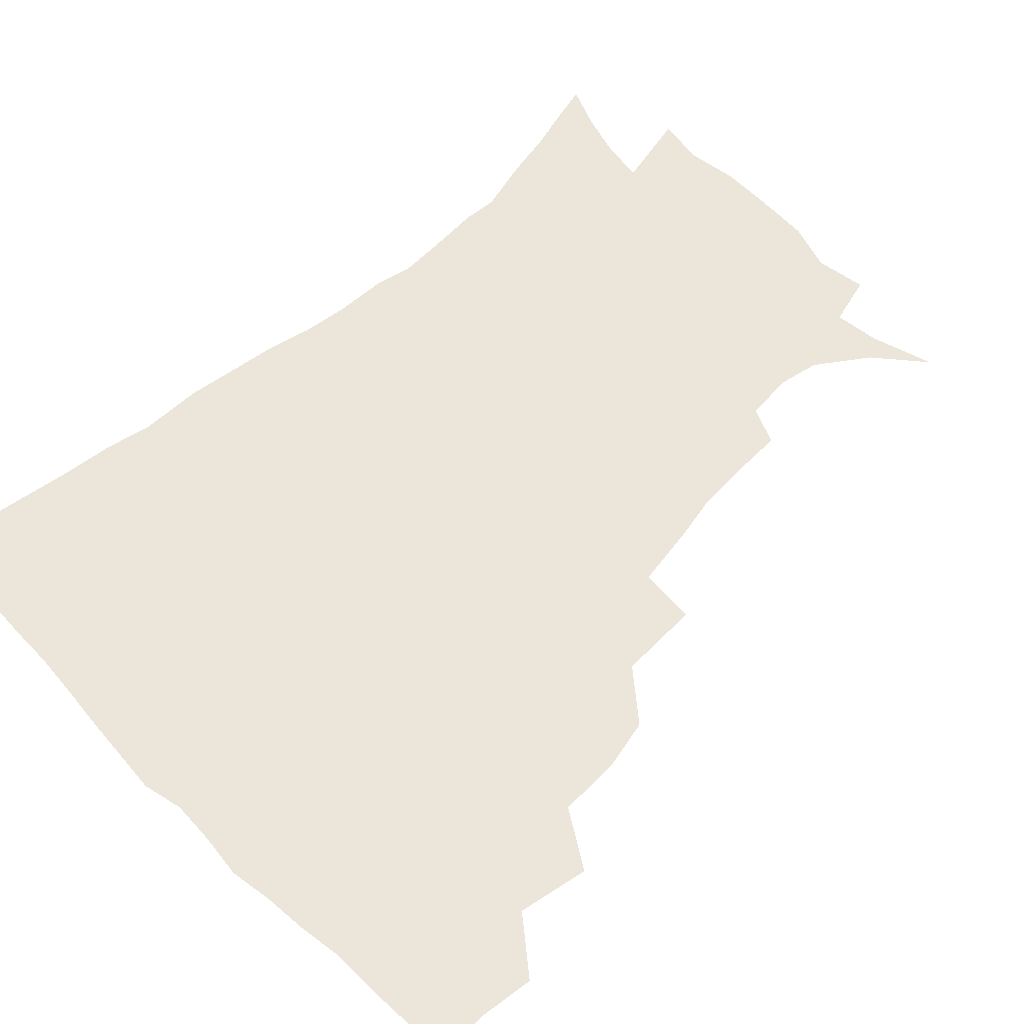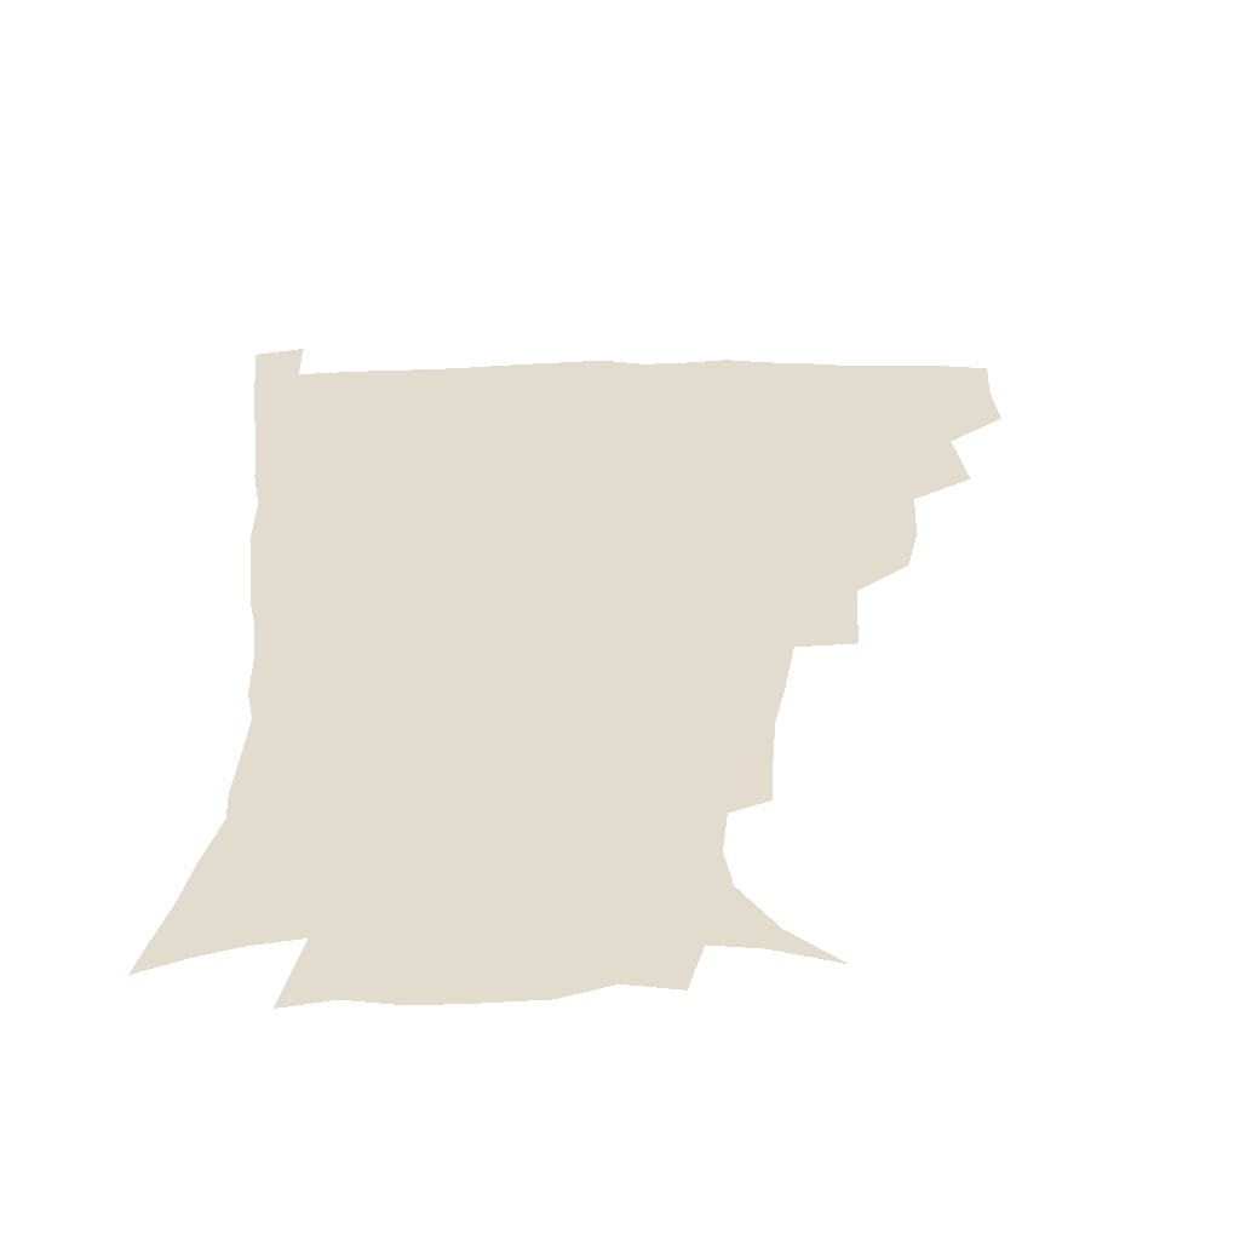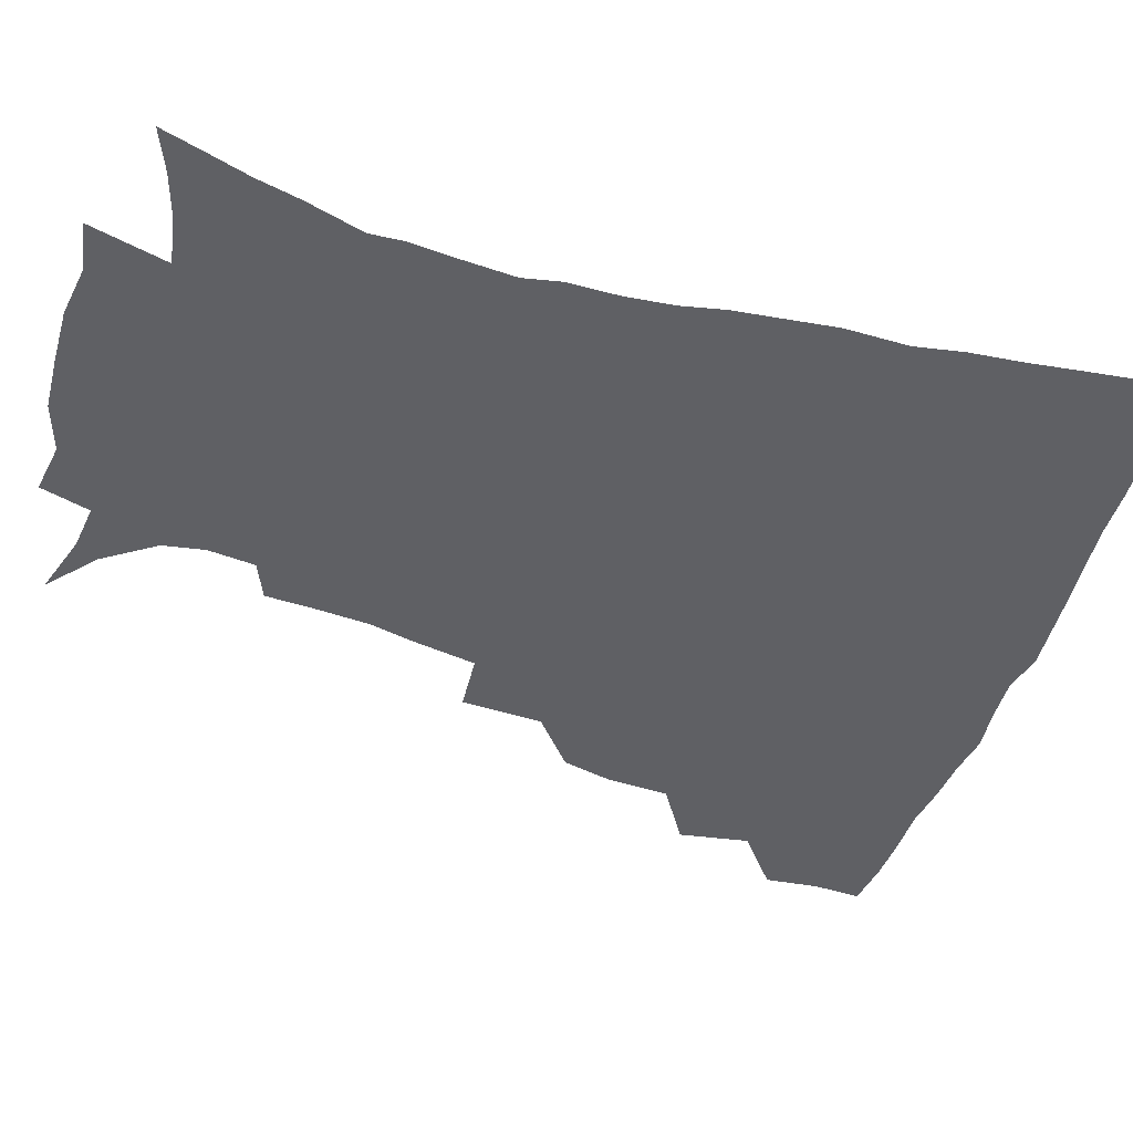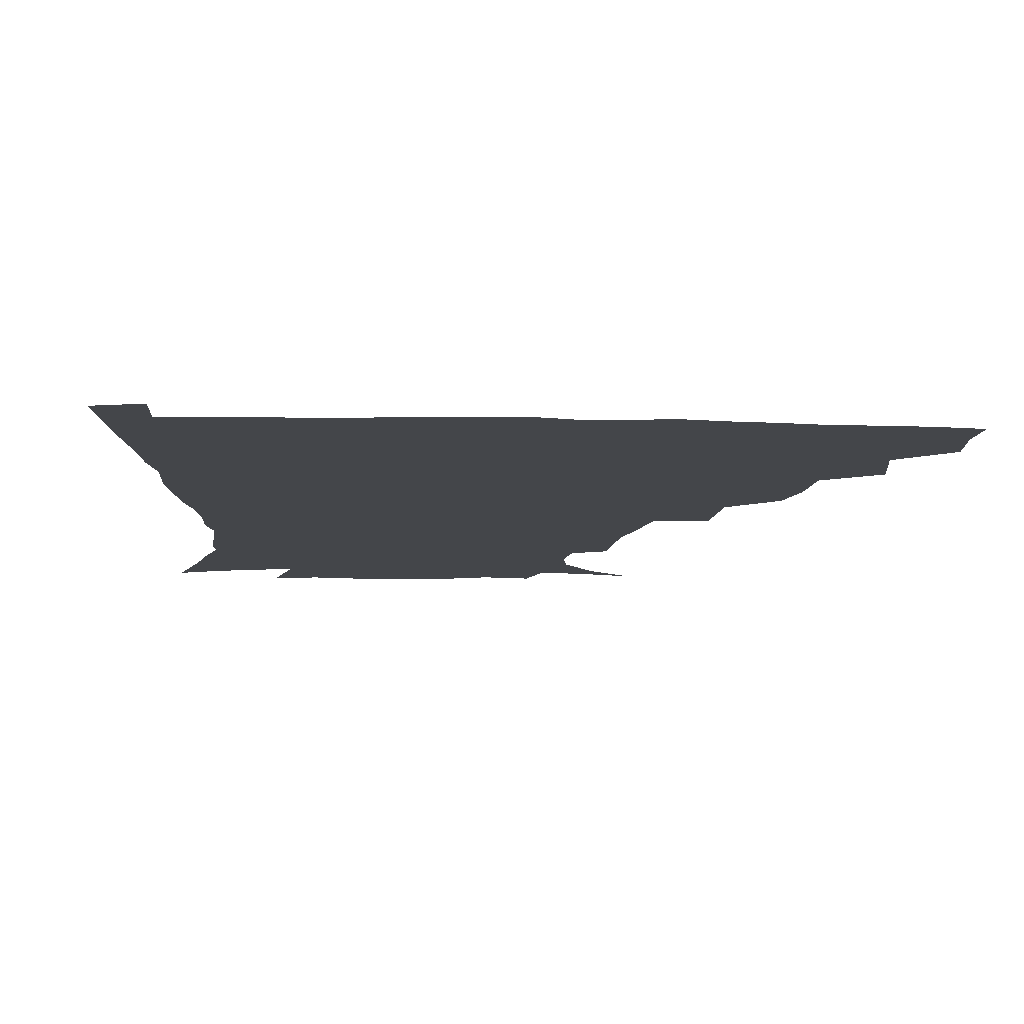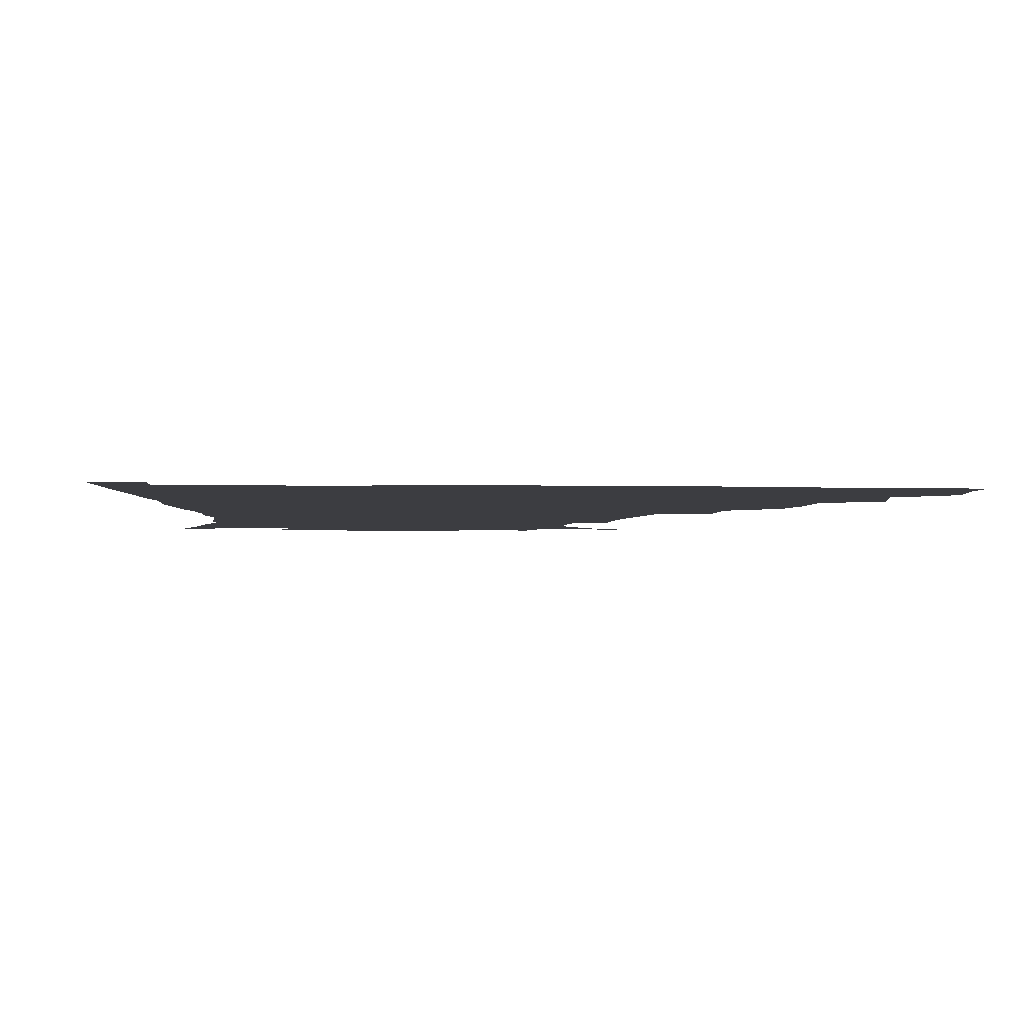
<metadata>
{"format":"obj","ext":"obj","renderer":"f3d","projection":"perspective","resolution":1024,"background":"white","views":[{"elev":56.1,"azim":-134.1,"up":"+Z"},{"elev":-55.2,"azim":-179.4,"up":"+Y"},{"elev":-45.1,"azim":72.1,"up":"+Z"},{"elev":-9.7,"azim":176.2,"up":"+Z"},{"elev":-2.7,"azim":176.2,"up":"+Z"}]}
</metadata>
<code>
v 436.1 400.6 0
v 438 418.6 0
v 437 434.5 0
v 450.4 362.6 0
v 454.3 386.1 0
v 453.3 402.6 0
v 453.9 419.2 0
v 452.3 436.5 0
v 474.7 312.7 0
v 470.6 329.8 0
v 469.6 350.6 0
v 471.8 372.9 0
v 470.9 389 0
v 470 404.6 0
v 469.2 420 0
v 467.8 437.1 0
v 493.1 271.1 0
v 491.7 298.7 0
v 490 323 0
v 488.3 340.7 0
v 488.2 359.7 0
v 487.3 375.7 0
v 486.4 390.9 0
v 485.4 405.8 0
v 484.2 420.8 0
v 483.2 437.1 0
v 521.9 197.3 0
v 521 215.5 0
v 519.6 232.8 0
v 516.2 247.5 0
v 512.3 269.6 0
v 508.2 289.9 0
v 505.9 309.5 0
v 503.3 325.5 0
v 502.6 343.3 0
v 502.8 361.8 0
v 502.3 377.5 0
v 501.3 392.1 0
v 500.3 406.5 0
v 499.2 420.9 0
v 497.8 439 0
v 505.4 130.3 0
v 521.9 144.2 0
v 533.8 161.4 0
v 536.3 175.6 0
v 534.5 191.7 0
v 533.7 212.7 0
v 532 229.4 0
v 529.7 245.3 0
v 526.7 262.5 0
v 523.9 281 0
v 521.9 299.8 0
v 521.1 318.8 0
v 520.1 334.5 0
v 518.2 348.7 0
v 518.2 365.1 0
v 517.1 379 0
v 515.8 393.1 0
v 514.7 407.5 0
v 513.6 422.1 0
v 512.3 440.1 0
v 526.5 136.6 0
v 538.6 152.1 0
v 545.6 170.1 0
v 545.9 186.5 0
v 544.6 202.2 0
v 544.7 223.9 0
v 542.3 237.6 0
v 540.2 253 0
v 538.2 270.4 0
v 535.9 285.8 0
v 534.8 305 0
v 533.9 320 0
v 533.5 337 0
v 532.6 351.5 0
v 532.1 366 0
v 532.2 380.5 0
v 530.3 394.1 0
v 529.5 408.2 0
v 528.2 423.6 0
v 526.6 442.2 0
v 542 138.2 0
v 554.4 161.2 0
v 556.9 179.3 0
v 556.2 193.7 0
v 555.9 212.4 0
v 555.2 230.5 0
v 553.3 244.5 0
v 552 261.1 0
v 549.9 274.5 0
v 548.5 290.6 0
v 547.3 305.5 0
v 547.3 323.7 0
v 547.2 339.1 0
v 546.4 352.9 0
v 545.9 366.6 0
v 546 381.1 0
v 545.1 394.4 0
v 544.6 407.9 0
v 543.1 423.1 0
v 541.5 440.4 0
v 546.8 121.2 0
v 560.2 145.6 0
v 565.9 164.9 0
v 567.5 184.1 0
v 567.3 200.2 0
v 566.6 217 0
v 565.8 233.1 0
v 564.3 247.9 0
v 563.2 263.5 0
v 562.1 278.8 0
v 561 293.6 0
v 561.3 311.6 0
v 560.2 324.4 0
v 560.7 341.4 0
v 560 354 0
v 560.3 368.4 0
v 559.7 381.5 0
v 558.9 394.8 0
v 558.5 408.4 0
v 557.6 422.7 0
v 555.9 439.6 0
v 564 123.7 0
v 574.2 148 0
v 577.9 169.3 0
v 578.3 185 0
v 578 202.2 0
v 576.8 220.8 0
v 577.2 238.1 0
v 575.5 250.6 0
v 575 266.3 0
v 574.3 280.4 0
v 573.6 295.2 0
v 573.7 313.1 0
v 573.9 328.1 0
v 573.7 341.5 0
v 573.6 354.9 0
v 574.1 369.5 0
v 573.4 382 0
v 573.4 395.3 0
v 572.5 409 0
v 571.5 423.4 0
v 569.5 442.7 0
v 580.4 118.3 0
v 587.7 149.3 0
v 589.2 169.5 0
v 589.5 187.3 0
v 589.2 205.3 0
v 588.2 218.4 0
v 586.8 241.6 0
v 587.2 253.5 0
v 587.1 267.2 0
v 586.5 282.6 0
v 586.2 297.2 0
v 586.2 313.7 0
v 586.5 328.6 0
v 586.9 341.9 0
v 586.9 354.8 0
v 587.3 369.2 0
v 587.4 382.2 0
v 587.3 395.5 0
v 587.1 408.9 0
v 585.6 424.5 0
v 583.8 441.5 0
v 598.8 117.1 0
v 600.9 148.8 0
v 600.9 169.7 0
v 600.7 188.9 0
v 600.2 205.8 0
v 600.3 219 0
v 599.5 234.3 0
v 598.9 249.3 0
v 598.3 267.8 0
v 598.4 283.5 0
v 598.5 298.1 0
v 598.7 313.8 0
v 599.2 326.9 0
v 599.7 342.4 0
v 600.3 355.5 0
v 600.8 369.3 0
v 601.3 382.4 0
v 601.3 395.6 0
v 601.1 409.5 0
v 600 424.5 0
v 598.4 440.3 0
v 616.9 116.5 0
v 614.4 148.4 0
v 613.3 167.6 0
v 611.9 187.5 0
v 611.2 204.4 0
v 611.1 221.6 0
v 610.5 237.1 0
v 610.2 254 0
v 610.2 267.3 0
v 610 283.3 0
v 610.6 297.7 0
v 611 312.1 0
v 611.8 327.6 0
v 612.5 341.2 0
v 613.3 355.8 0
v 614.1 369.3 0
v 615 382.2 0
v 615.9 395.5 0
v 616.3 408.7 0
v 615.4 423.3 0
v 613.9 438.7 0
v 634.1 118.8 0
v 629 144.7 0
v 625.3 167.4 0
v 623.8 184.9 0
v 622.2 203.3 0
v 621.6 221.3 0
v 621.3 236.7 0
v 621.3 251.3 0
v 621.6 266.7 0
v 622.1 280.3 0
v 622.4 295.6 0
v 623.4 309.2 0
v 623.6 327.7 0
v 625 340.4 0
v 625.9 355.4 0
v 627.3 368 0
v 628.5 381.6 0
v 629.4 395 0
v 630.3 408.4 0
v 630.6 422.2 0
v 629.6 437.3 0
v 650.4 115.7 0
v 643.9 142 0
v 639.2 162 0
v 635.3 183.2 0
v 633.5 200.8 0
v 632.2 218.6 0
v 632.5 232.8 0
v 633.4 245.1 0
v 632.3 264.6 0
v 633.5 277.9 0
v 634 292.9 0
v 636.3 304.7 0
v 636.4 322.2 0
v 637.8 336.6 0
v 638.2 353.4 0
v 640.3 366.2 0
v 641.7 382.1 0
v 643 394.4 0
v 644.1 407.9 0
v 645 421.6 0
v 644.5 437 0
v 659.7 139.1 0
v 651.9 160.4 0
v 648.1 178 0
v 645.4 195.6 0
v 643.6 213 0
v 643.1 228.9 0
v 643.8 242.6 0
v 644.4 257.3 0
v 644.9 273.2 0
v 646.4 286.8 0
v 647.3 303.5 0
v 648.6 318.3 0
v 651 331.4 0
v 652 347.6 0
v 653.4 363.1 0
v 654.4 379.8 0
v 656.3 393.5 0
v 658.1 407 0
v 659.2 421.1 0
v 659.6 436.1 0
v 674.3 134.5 0
v 667.3 152.9 0
v 661.9 171 0
v 658.8 187.5 0
v 656.2 204.2 0
v 655.3 220.2 0
v 655.1 235.4 0
v 655.7 250 0
v 656.9 264.9 0
v 657.5 281.5 0
v 659.2 296.5 0
v 662.4 309.2 0
v 663 327.2 0
v 664 344.3 0
v 666.2 359.4 0
v 668.2 375 0
v 670.4 390.2 0
v 672.1 405.6 0
v 673.7 420.1 0
v 674.8 434.8 0
v 674.9 453 0
v 688.4 128.4 0
v 684.4 142.3 0
v 679.9 157.4 0
v 676.7 171.7 0
v 671 191.3 0
v 671.7 202.7 0
v 670.2 219.1 0
v 669 236.4 0
v 671.5 248.8 0
v 671.7 266.4 0
v 673.3 282.4 0
v 676.2 296.7 0
v 678.1 313.4 0
v 680 330.2 0
v 679.8 351.4 0
v 682.6 367.3 0
v 684.3 385.9 0
v 686.5 402.9 0
v 688.4 418.4 0
v 689.9 433.6 0
v 691.5 449 0
f 5 6 1
f 1 6 2
f 6 7 2
f 2 7 3
f 7 8 3
f 11 12 4
f 4 12 5
f 12 13 5
f 5 13 6
f 13 14 6
f 6 14 7
f 14 15 7
f 7 15 8
f 15 16 8
f 18 19 9
f 9 19 10
f 19 20 10
f 10 20 11
f 20 21 11
f 11 21 12
f 21 22 12
f 12 22 13
f 22 23 13
f 13 23 14
f 23 24 14
f 14 24 15
f 24 25 15
f 15 25 16
f 25 26 16
f 31 32 17
f 17 32 18
f 32 33 18
f 18 33 19
f 33 34 19
f 19 34 20
f 34 35 20
f 20 35 21
f 35 36 21
f 21 36 22
f 36 37 22
f 22 37 23
f 37 38 23
f 23 38 24
f 38 39 24
f 24 39 25
f 39 40 25
f 25 40 26
f 40 41 26
f 46 47 27
f 27 47 28
f 47 48 28
f 28 48 29
f 48 49 29
f 29 49 30
f 49 50 30
f 30 50 31
f 50 51 31
f 31 51 32
f 51 52 32
f 32 52 33
f 52 53 33
f 33 53 34
f 53 54 34
f 34 54 35
f 54 55 35
f 35 55 36
f 55 56 36
f 36 56 37
f 56 57 37
f 37 57 38
f 57 58 38
f 38 58 39
f 58 59 39
f 39 59 40
f 59 60 40
f 40 60 41
f 60 61 41
f 42 62 43
f 62 63 43
f 43 63 44
f 63 64 44
f 44 64 45
f 64 65 45
f 45 65 46
f 65 66 46
f 46 66 47
f 66 67 47
f 47 67 48
f 67 68 48
f 48 68 49
f 68 69 49
f 49 69 50
f 69 70 50
f 50 70 51
f 70 71 51
f 51 71 52
f 71 72 52
f 52 72 53
f 72 73 53
f 53 73 54
f 73 74 54
f 54 74 55
f 74 75 55
f 55 75 56
f 75 76 56
f 56 76 57
f 76 77 57
f 57 77 58
f 77 78 58
f 58 78 59
f 78 79 59
f 59 79 60
f 79 80 60
f 60 80 61
f 80 81 61
f 62 82 63
f 82 83 63
f 63 83 64
f 83 84 64
f 64 84 65
f 84 85 65
f 65 85 66
f 85 86 66
f 66 86 67
f 86 87 67
f 67 87 68
f 87 88 68
f 68 88 69
f 88 89 69
f 69 89 70
f 89 90 70
f 70 90 71
f 90 91 71
f 71 91 72
f 91 92 72
f 72 92 73
f 92 93 73
f 73 93 74
f 93 94 74
f 74 94 75
f 94 95 75
f 75 95 76
f 95 96 76
f 76 96 77
f 96 97 77
f 77 97 78
f 97 98 78
f 78 98 79
f 98 99 79
f 79 99 80
f 99 100 80
f 80 100 81
f 100 101 81
f 102 103 82
f 82 103 83
f 103 104 83
f 83 104 84
f 104 105 84
f 84 105 85
f 105 106 85
f 85 106 86
f 106 107 86
f 86 107 87
f 107 108 87
f 87 108 88
f 108 109 88
f 88 109 89
f 109 110 89
f 89 110 90
f 110 111 90
f 90 111 91
f 111 112 91
f 91 112 92
f 112 113 92
f 92 113 93
f 113 114 93
f 93 114 94
f 114 115 94
f 94 115 95
f 115 116 95
f 95 116 96
f 116 117 96
f 96 117 97
f 117 118 97
f 97 118 98
f 118 119 98
f 98 119 99
f 119 120 99
f 99 120 100
f 120 121 100
f 100 121 101
f 121 122 101
f 102 123 103
f 123 124 103
f 103 124 104
f 124 125 104
f 104 125 105
f 125 126 105
f 105 126 106
f 126 127 106
f 106 127 107
f 127 128 107
f 107 128 108
f 128 129 108
f 108 129 109
f 129 130 109
f 109 130 110
f 130 131 110
f 110 131 111
f 131 132 111
f 111 132 112
f 132 133 112
f 112 133 113
f 133 134 113
f 113 134 114
f 134 135 114
f 114 135 115
f 135 136 115
f 115 136 116
f 136 137 116
f 116 137 117
f 137 138 117
f 117 138 118
f 138 139 118
f 118 139 119
f 139 140 119
f 119 140 120
f 140 141 120
f 120 141 121
f 141 142 121
f 121 142 122
f 142 143 122
f 123 144 124
f 144 145 124
f 124 145 125
f 145 146 125
f 125 146 126
f 146 147 126
f 126 147 127
f 147 148 127
f 127 148 128
f 148 149 128
f 128 149 129
f 149 150 129
f 129 150 130
f 150 151 130
f 130 151 131
f 151 152 131
f 131 152 132
f 152 153 132
f 132 153 133
f 153 154 133
f 133 154 134
f 154 155 134
f 134 155 135
f 155 156 135
f 135 156 136
f 156 157 136
f 136 157 137
f 157 158 137
f 137 158 138
f 158 159 138
f 138 159 139
f 159 160 139
f 139 160 140
f 160 161 140
f 140 161 141
f 161 162 141
f 141 162 142
f 162 163 142
f 142 163 143
f 163 164 143
f 144 165 145
f 165 166 145
f 145 166 146
f 166 167 146
f 146 167 147
f 167 168 147
f 147 168 148
f 168 169 148
f 148 169 149
f 169 170 149
f 149 170 150
f 170 171 150
f 150 171 151
f 171 172 151
f 151 172 152
f 172 173 152
f 152 173 153
f 173 174 153
f 153 174 154
f 174 175 154
f 154 175 155
f 175 176 155
f 155 176 156
f 176 177 156
f 156 177 157
f 177 178 157
f 157 178 158
f 178 179 158
f 158 179 159
f 179 180 159
f 159 180 160
f 180 181 160
f 160 181 161
f 181 182 161
f 161 182 162
f 182 183 162
f 162 183 163
f 183 184 163
f 163 184 164
f 184 185 164
f 165 186 166
f 186 187 166
f 166 187 167
f 187 188 167
f 167 188 168
f 188 189 168
f 168 189 169
f 189 190 169
f 169 190 170
f 190 191 170
f 170 191 171
f 191 192 171
f 171 192 172
f 192 193 172
f 172 193 173
f 193 194 173
f 173 194 174
f 194 195 174
f 174 195 175
f 195 196 175
f 175 196 176
f 196 197 176
f 176 197 177
f 197 198 177
f 177 198 178
f 198 199 178
f 178 199 179
f 199 200 179
f 179 200 180
f 200 201 180
f 180 201 181
f 201 202 181
f 181 202 182
f 202 203 182
f 182 203 183
f 203 204 183
f 183 204 184
f 204 205 184
f 184 205 185
f 205 206 185
f 186 207 187
f 207 208 187
f 187 208 188
f 208 209 188
f 188 209 189
f 209 210 189
f 189 210 190
f 210 211 190
f 190 211 191
f 211 212 191
f 191 212 192
f 212 213 192
f 192 213 193
f 213 214 193
f 193 214 194
f 214 215 194
f 194 215 195
f 215 216 195
f 195 216 196
f 216 217 196
f 196 217 197
f 217 218 197
f 197 218 198
f 218 219 198
f 198 219 199
f 219 220 199
f 199 220 200
f 220 221 200
f 200 221 201
f 221 222 201
f 201 222 202
f 222 223 202
f 202 223 203
f 223 224 203
f 203 224 204
f 224 225 204
f 204 225 205
f 225 226 205
f 205 226 206
f 226 227 206
f 207 228 208
f 228 229 208
f 208 229 209
f 229 230 209
f 209 230 210
f 230 231 210
f 210 231 211
f 231 232 211
f 211 232 212
f 232 233 212
f 212 233 213
f 233 234 213
f 213 234 214
f 234 235 214
f 214 235 215
f 235 236 215
f 215 236 216
f 236 237 216
f 216 237 217
f 237 238 217
f 217 238 218
f 238 239 218
f 218 239 219
f 239 240 219
f 219 240 220
f 240 241 220
f 220 241 221
f 241 242 221
f 221 242 222
f 242 243 222
f 222 243 223
f 243 244 223
f 223 244 224
f 244 245 224
f 224 245 225
f 245 246 225
f 225 246 226
f 246 247 226
f 226 247 227
f 247 248 227
f 229 249 230
f 249 250 230
f 230 250 231
f 250 251 231
f 231 251 232
f 251 252 232
f 232 252 233
f 252 253 233
f 233 253 234
f 253 254 234
f 234 254 235
f 254 255 235
f 235 255 236
f 255 256 236
f 236 256 237
f 256 257 237
f 237 257 238
f 257 258 238
f 238 258 239
f 258 259 239
f 239 259 240
f 259 260 240
f 240 260 241
f 260 261 241
f 241 261 242
f 261 262 242
f 242 262 243
f 262 263 243
f 243 263 244
f 263 264 244
f 244 264 245
f 264 265 245
f 245 265 246
f 265 266 246
f 246 266 247
f 266 267 247
f 247 267 248
f 267 268 248
f 249 269 250
f 269 270 250
f 250 270 251
f 270 271 251
f 251 271 252
f 271 272 252
f 252 272 253
f 272 273 253
f 253 273 254
f 273 274 254
f 254 274 255
f 274 275 255
f 255 275 256
f 275 276 256
f 256 276 257
f 276 277 257
f 257 277 258
f 277 278 258
f 258 278 259
f 278 279 259
f 259 279 260
f 279 280 260
f 260 280 261
f 280 281 261
f 261 281 262
f 281 282 262
f 262 282 263
f 282 283 263
f 263 283 264
f 283 284 264
f 264 284 265
f 284 285 265
f 265 285 266
f 285 286 266
f 266 286 267
f 286 287 267
f 267 287 268
f 287 288 268
f 269 290 270
f 290 291 270
f 270 291 271
f 291 292 271
f 271 292 272
f 292 293 272
f 272 293 273
f 293 294 273
f 273 294 274
f 294 295 274
f 274 295 275
f 295 296 275
f 275 296 276
f 296 297 276
f 276 297 277
f 297 298 277
f 277 298 278
f 298 299 278
f 278 299 279
f 299 300 279
f 279 300 280
f 300 301 280
f 280 301 281
f 301 302 281
f 281 302 282
f 302 303 282
f 282 303 283
f 303 304 283
f 283 304 284
f 304 305 284
f 284 305 285
f 305 306 285
f 285 306 286
f 306 307 286
f 286 307 287
f 307 308 287
f 287 308 288
f 308 309 288
f 288 309 289
f 309 310 289

</code>
